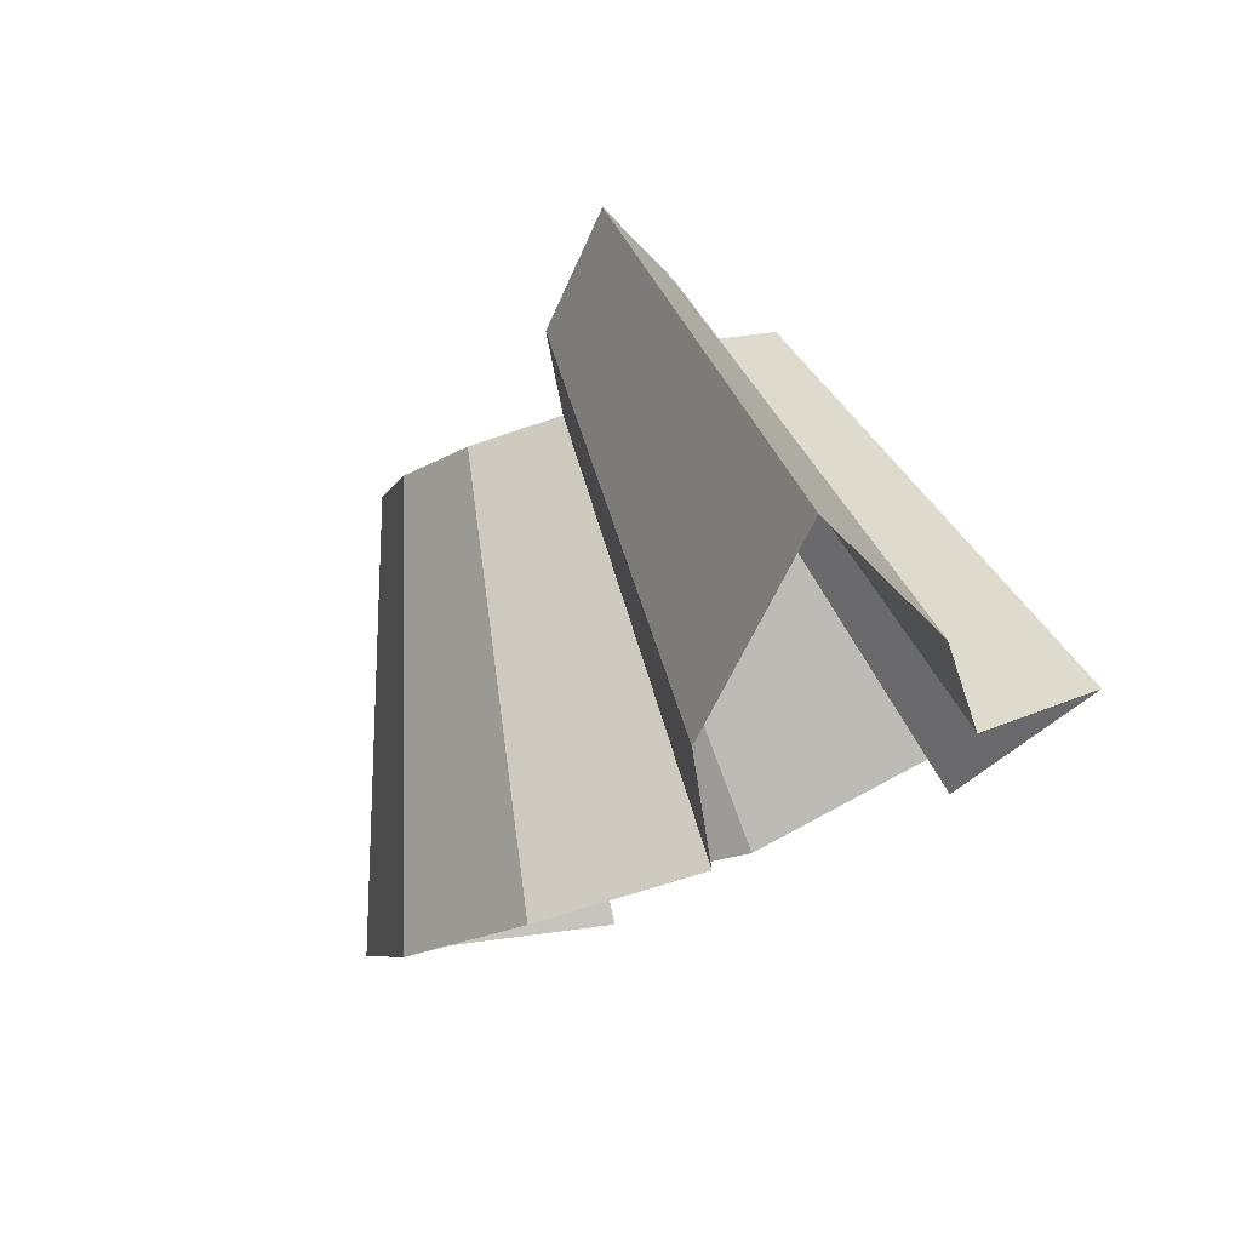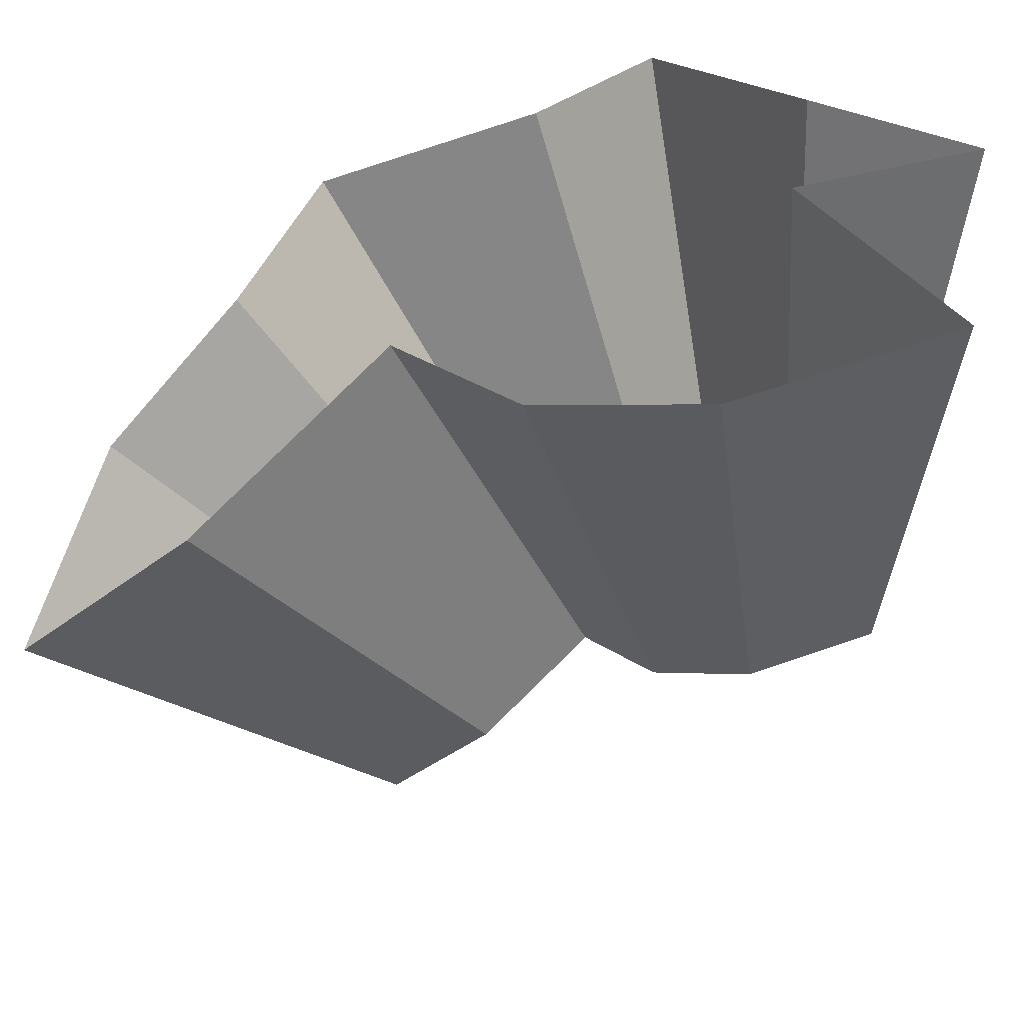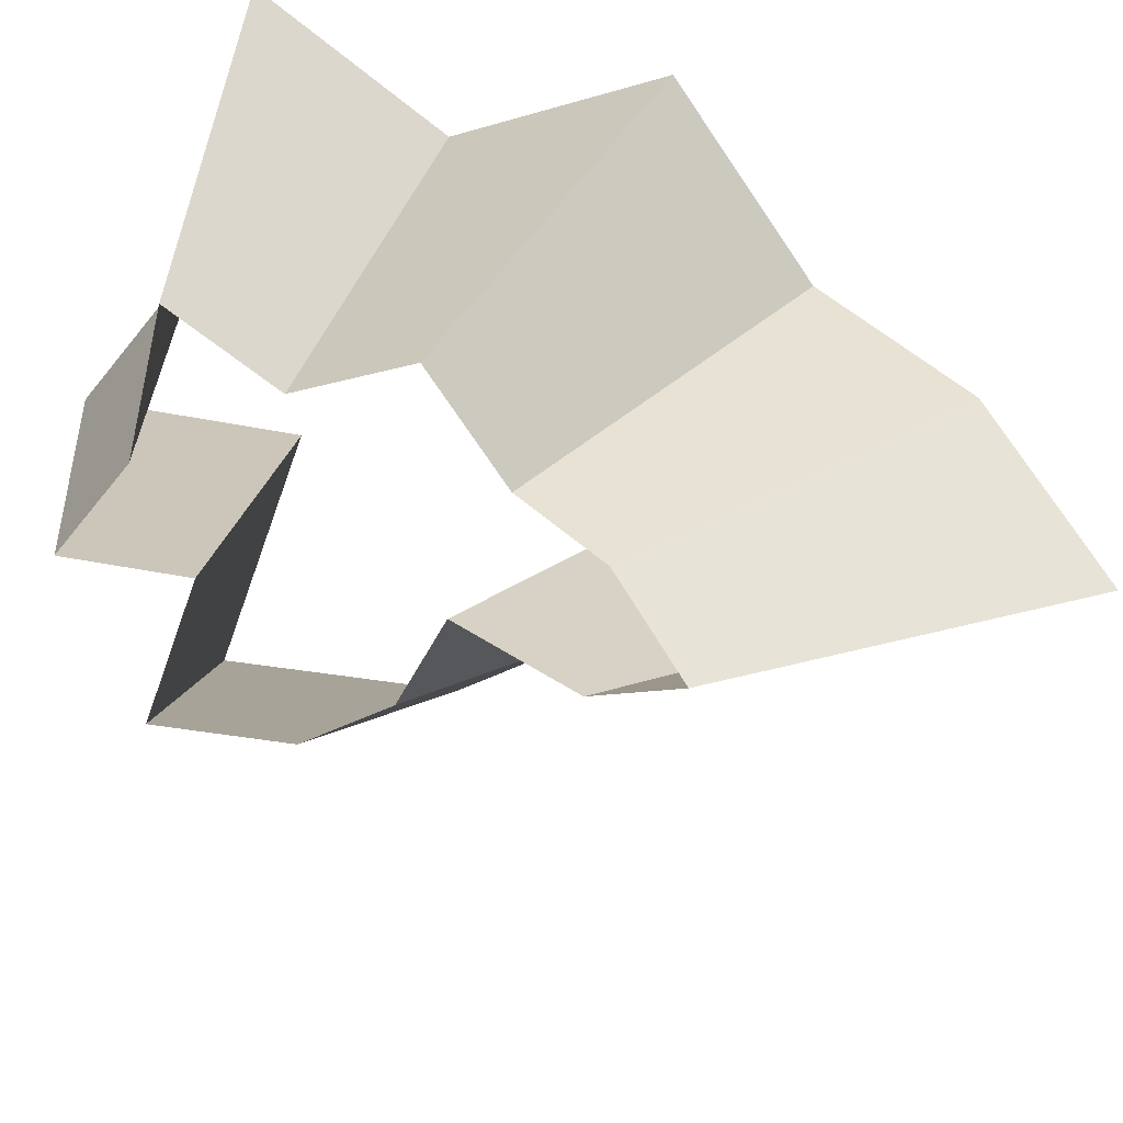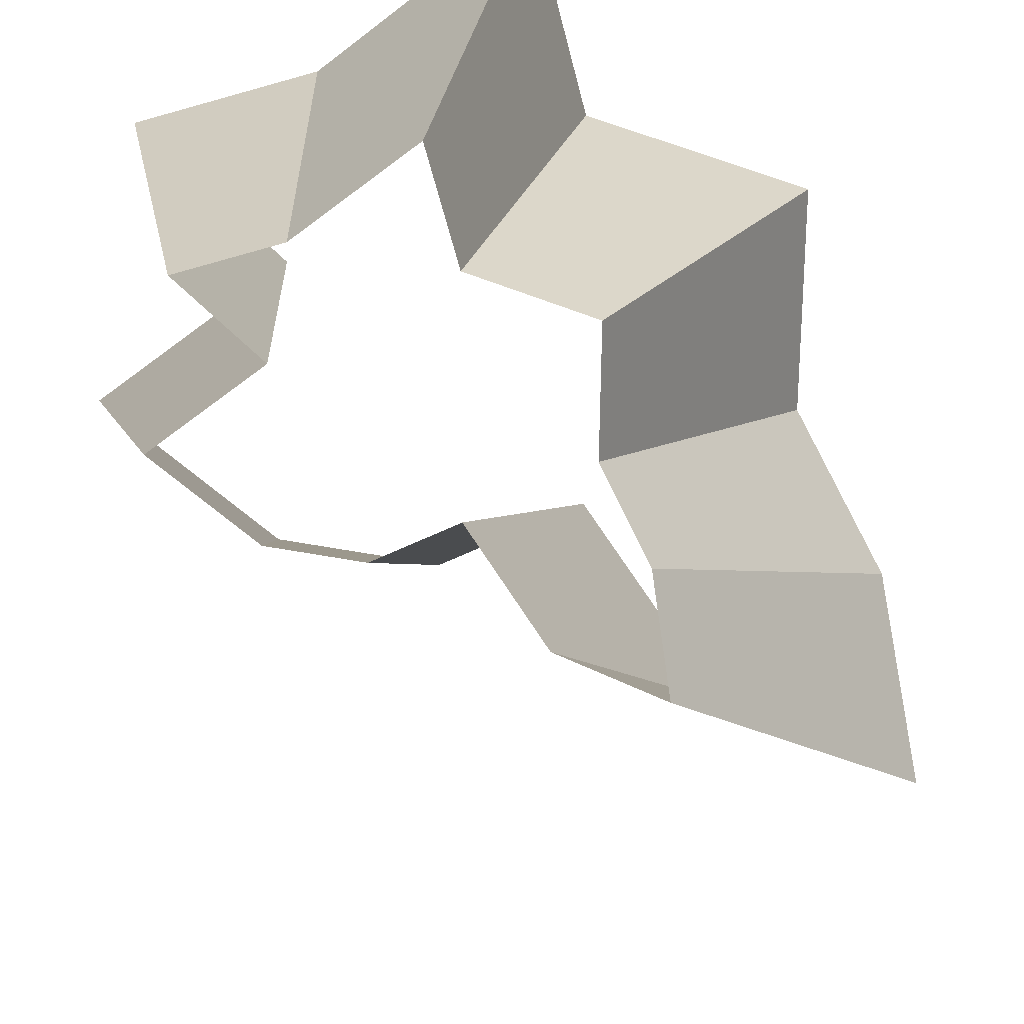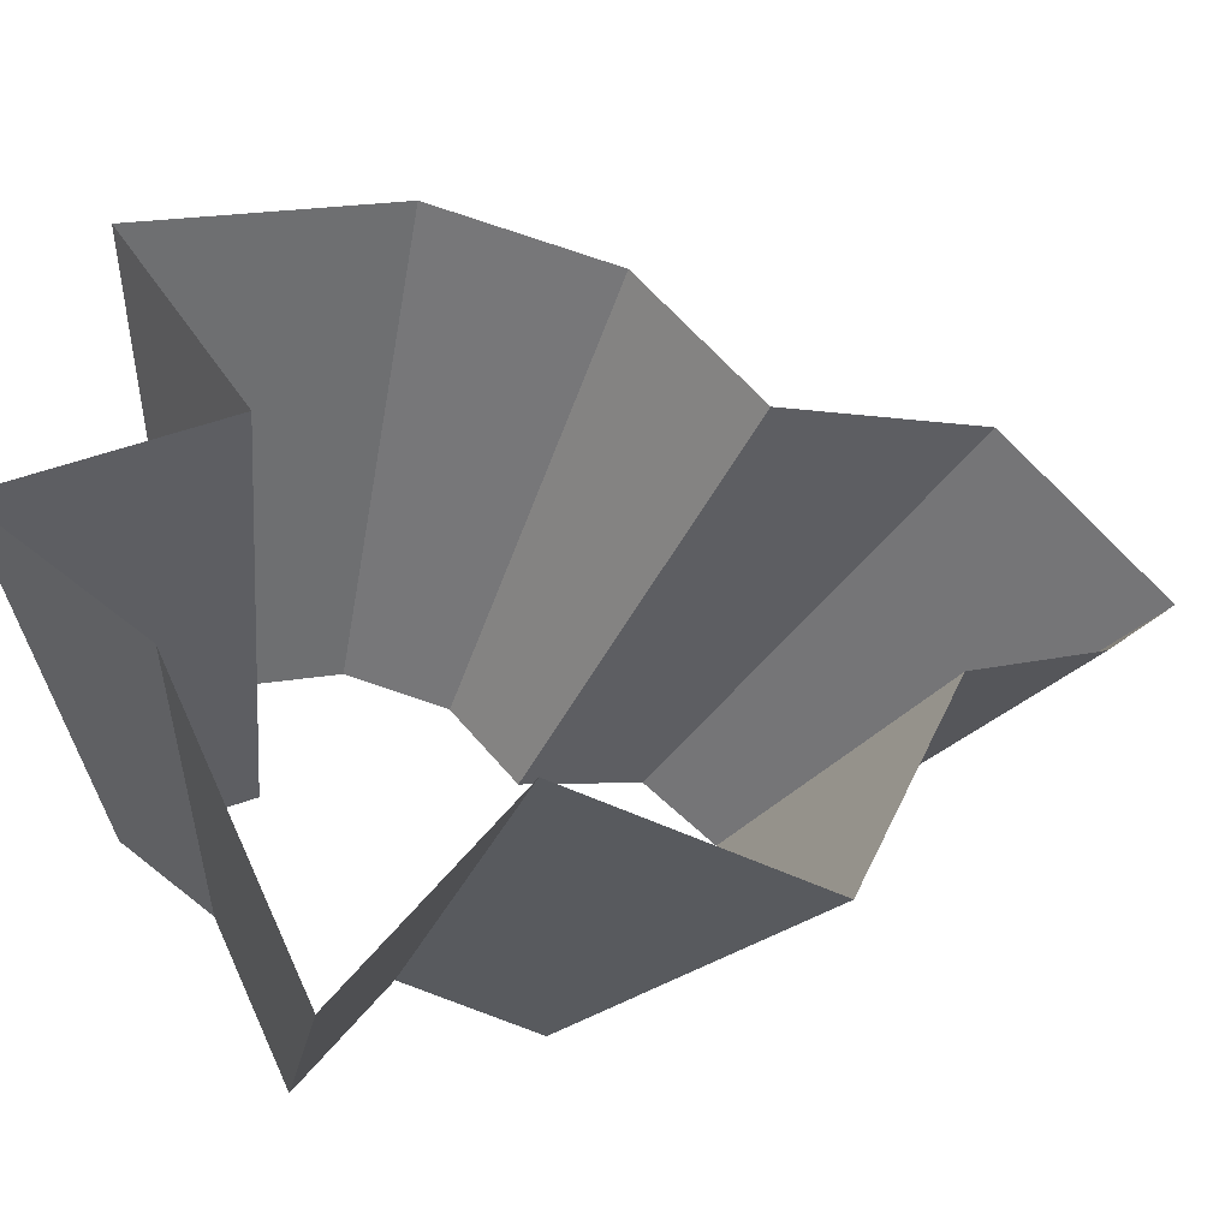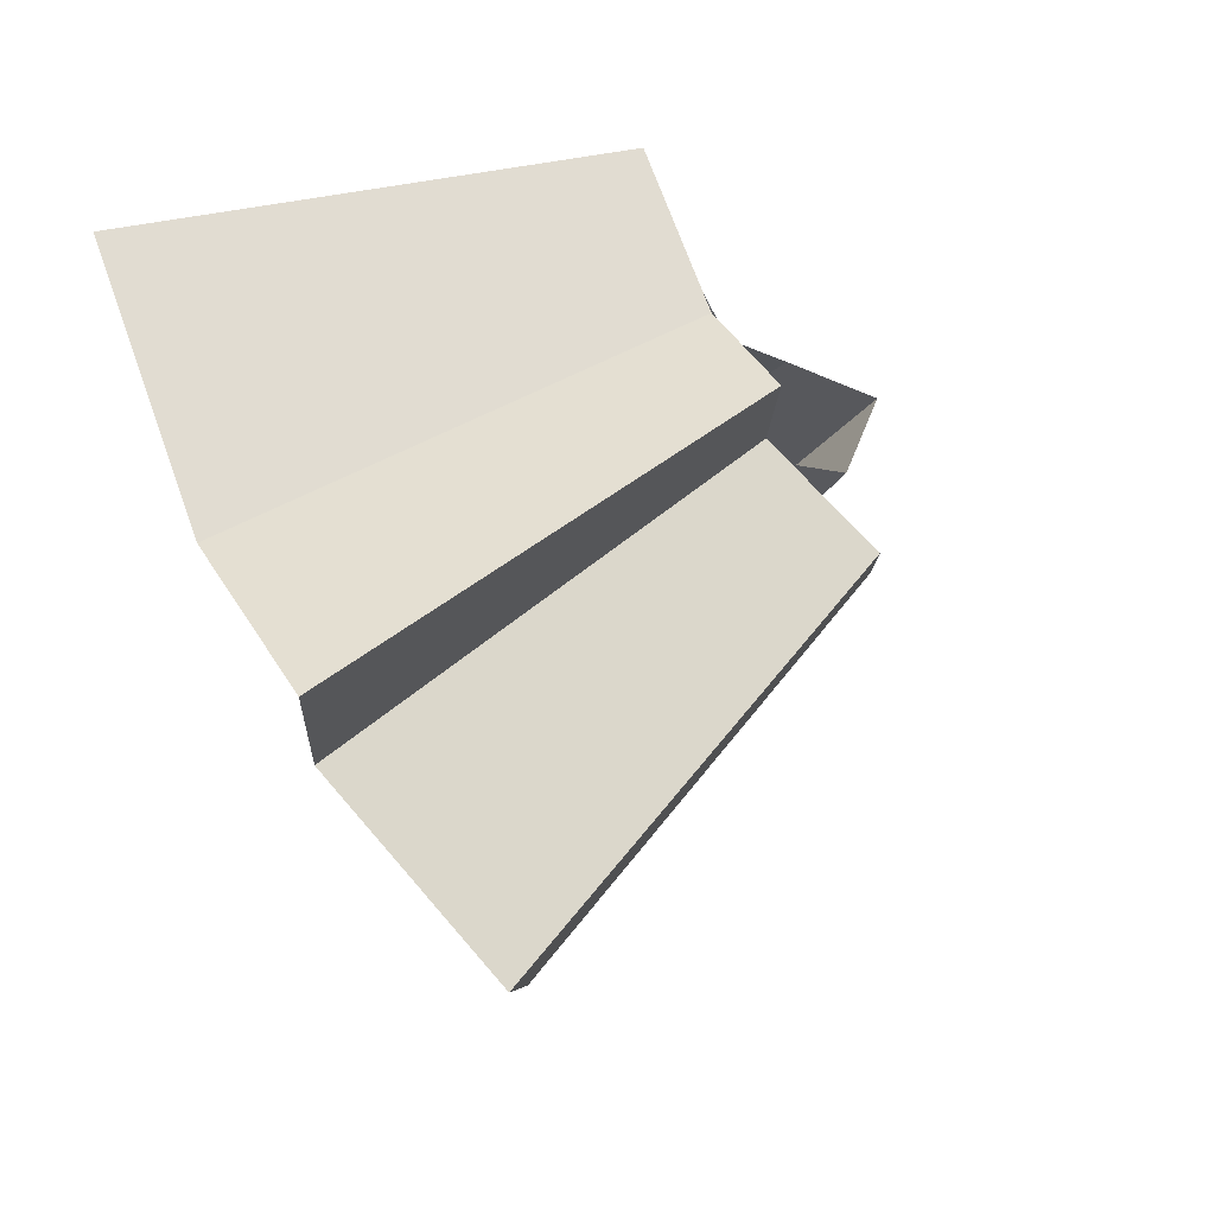
<metadata>
{"format":"obj","ext":"obj","renderer":"f3d","projection":"perspective","resolution":1024,"background":"white","views":[{"elev":-79.0,"azim":22.3,"up":"+Z"},{"elev":24.9,"azim":-127.1,"up":"+Y"},{"elev":-58.6,"azim":69.2,"up":"+Y"},{"elev":-58.4,"azim":33.0,"up":"+Y"},{"elev":62.8,"azim":58.4,"up":"+Y"},{"elev":62.2,"azim":-114.8,"up":"+Z"}]}
</metadata>
<code>
g shard9
v 0.07539 0.4089 -0.09247
v 0.1357 0.736 -0.1665
v 0.1902 0.7413 -0.004881
v 0.1057 0.4118 -0.002711
v 0.1057 0.4118 -0.002711
v 0.1902 0.7413 -0.004881
v -0.02359 0.7596 -0.03133
v -0.0131 0.422 -0.01741
v 0.1433 0.3736 -0.1583
v 0.2579 0.6724 -0.285
v 0.1357 0.736 -0.1665
v 0.07539 0.4089 -0.09247
v 0.09095 0.3513 -0.2362
v 0.1637 0.6323 -0.4252
v 0.2579 0.6724 -0.285
v 0.1433 0.3736 -0.1583
v -0.01535 0.3633 -0.2324
v -0.02762 0.6539 -0.4183
v 0.001543 0.5376 -0.5703
v 0.0008571 0.2987 -0.3168
v 0.09154 0.3015 -0.2986
v 0.1648 0.5427 -0.5375
v 0.1637 0.6323 -0.4252
v 0.09095 0.3513 -0.2362
v -0.0131 0.422 -0.01741
v -0.02359 0.7596 -0.03133
v -0.1638 0.7473 0.01478
v -0.091 0.4152 0.008212
v -0.091 0.4152 0.008212
v -0.1638 0.7473 0.01478
v -0.1318 0.7407 -0.1446
v -0.07325 0.4115 -0.08035
v -0.07325 0.4115 -0.08035
v -0.1318 0.7407 -0.1446
v -0.3131 0.6926 -0.1458
v -0.1739 0.3848 -0.08101
v -0.1739 0.3848 -0.08101
v -0.3131 0.6926 -0.1458
v -0.2548 0.6594 -0.3151
v -0.1416 0.3663 -0.175
v -0.1416 0.3663 -0.175
v -0.2548 0.6594 -0.3151
v -0.1547 0.6472 -0.4005
v -0.08597 0.3596 -0.2225
v -0.08597 0.3596 -0.2225
v -0.1547 0.6472 -0.4005
v -0.02762 0.6539 -0.4183
v -0.01535 0.3633 -0.2324
v 0.06733 0.2361 -0.3562
v 0.1212 0.4249 -0.6412
v 0.1648 0.5427 -0.5375
v 0.09154 0.3015 -0.2986
v 0.0008571 0.2987 -0.3168
v 0.001543 0.5376 -0.5703
v 0.1212 0.4249 -0.6412
v 0.06733 0.2361 -0.3562
g shard9_0
f 3 2 1
f 4 3 1
f 7 6 5
f 8 7 5
f 11 10 9
f 12 11 9
f 15 14 13
f 16 15 13
f 19 18 17
f 20 19 17
f 23 22 21
f 24 23 21
f 27 26 25
f 28 27 25
f 31 30 29
f 32 31 29
f 35 34 33
f 36 35 33
f 39 38 37
f 40 39 37
f 43 42 41
f 44 43 41
f 47 46 45
f 48 47 45
f 51 50 49
f 52 51 49
f 55 54 53
f 56 55 53

</code>
